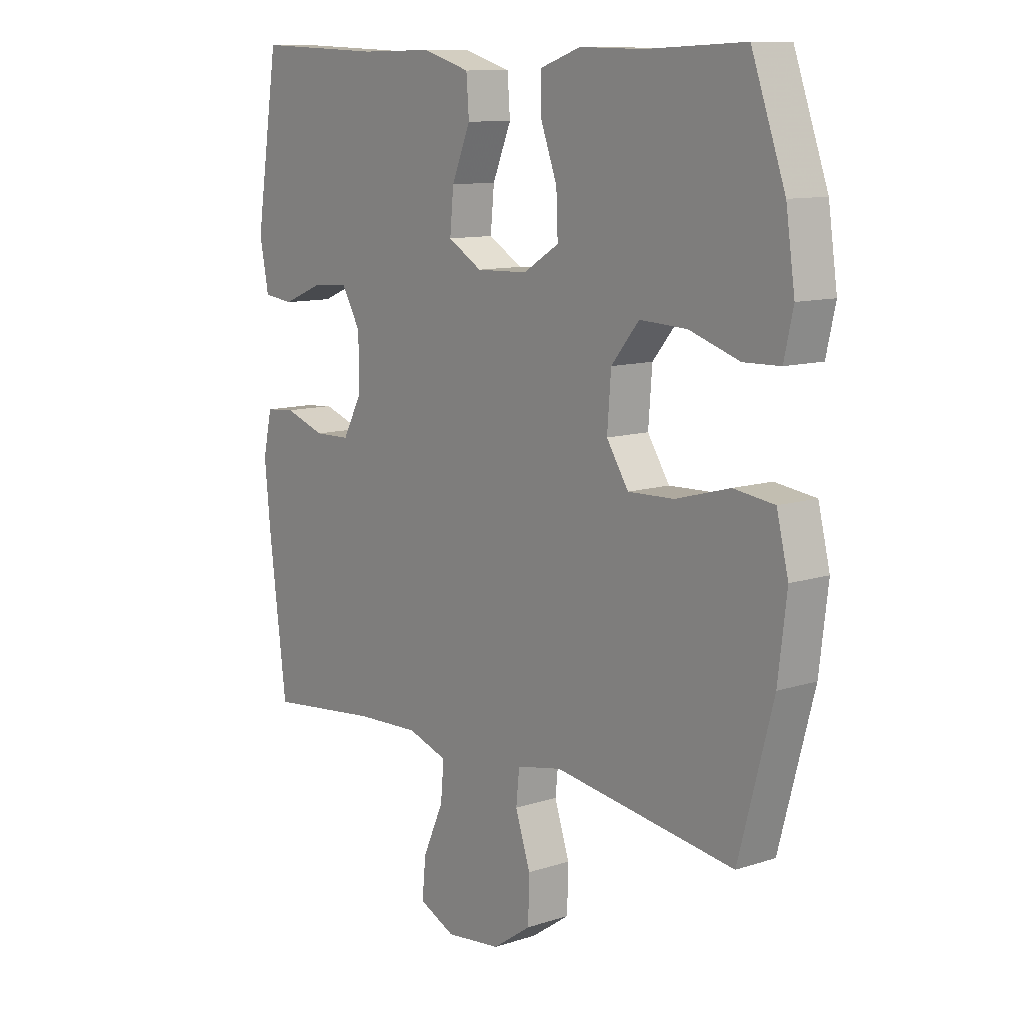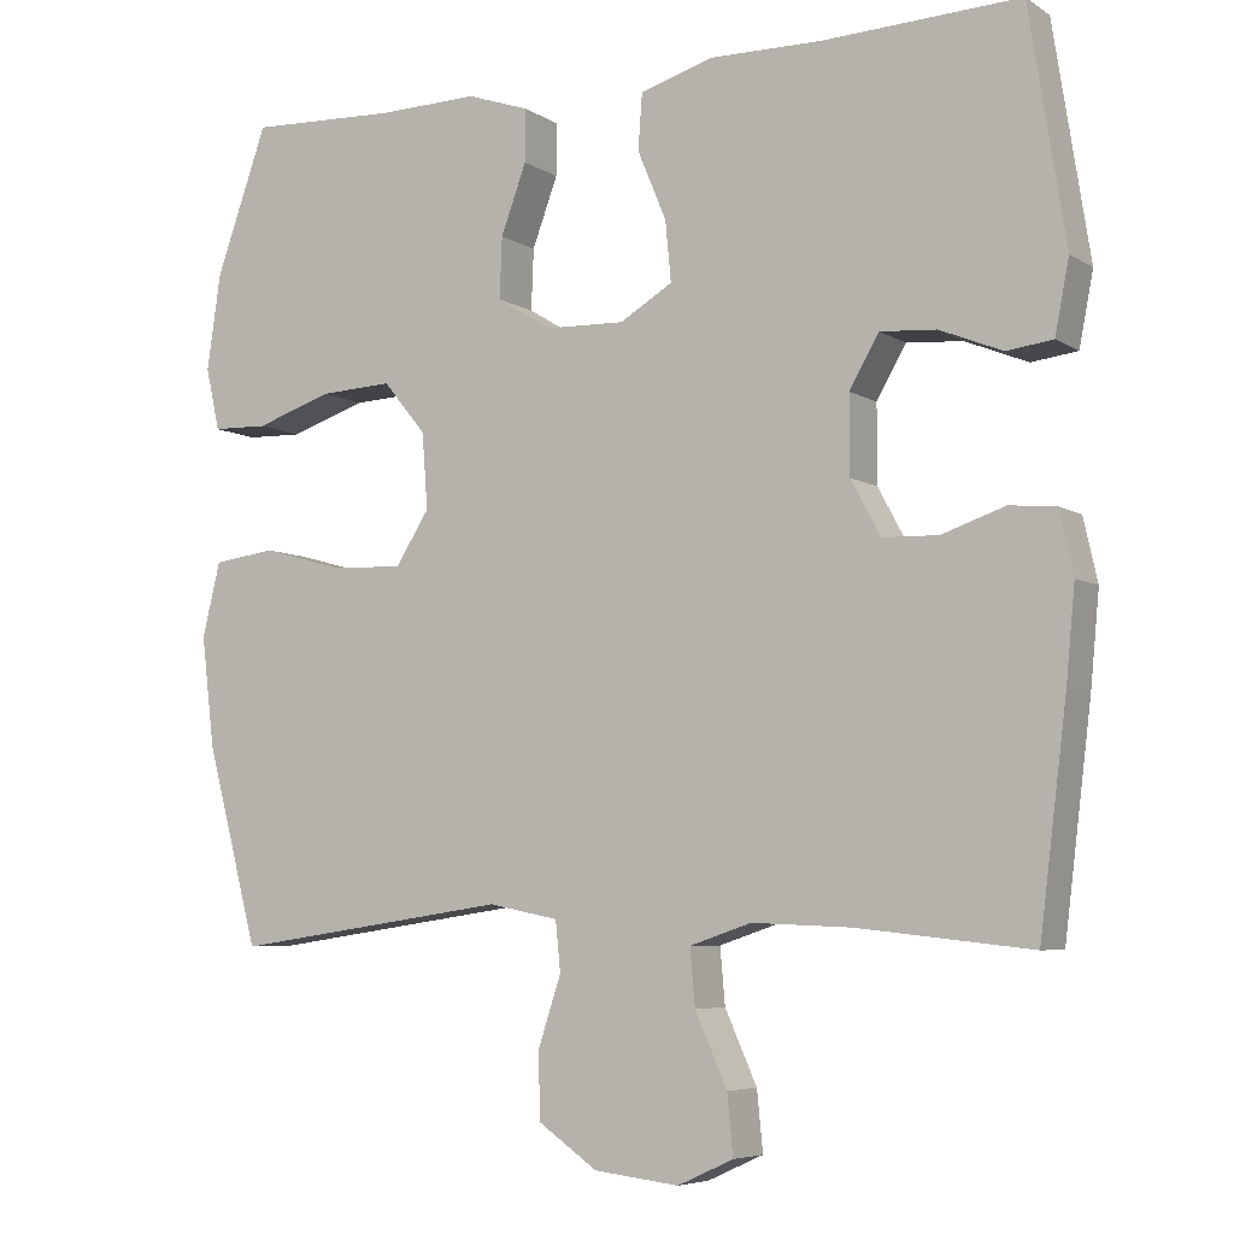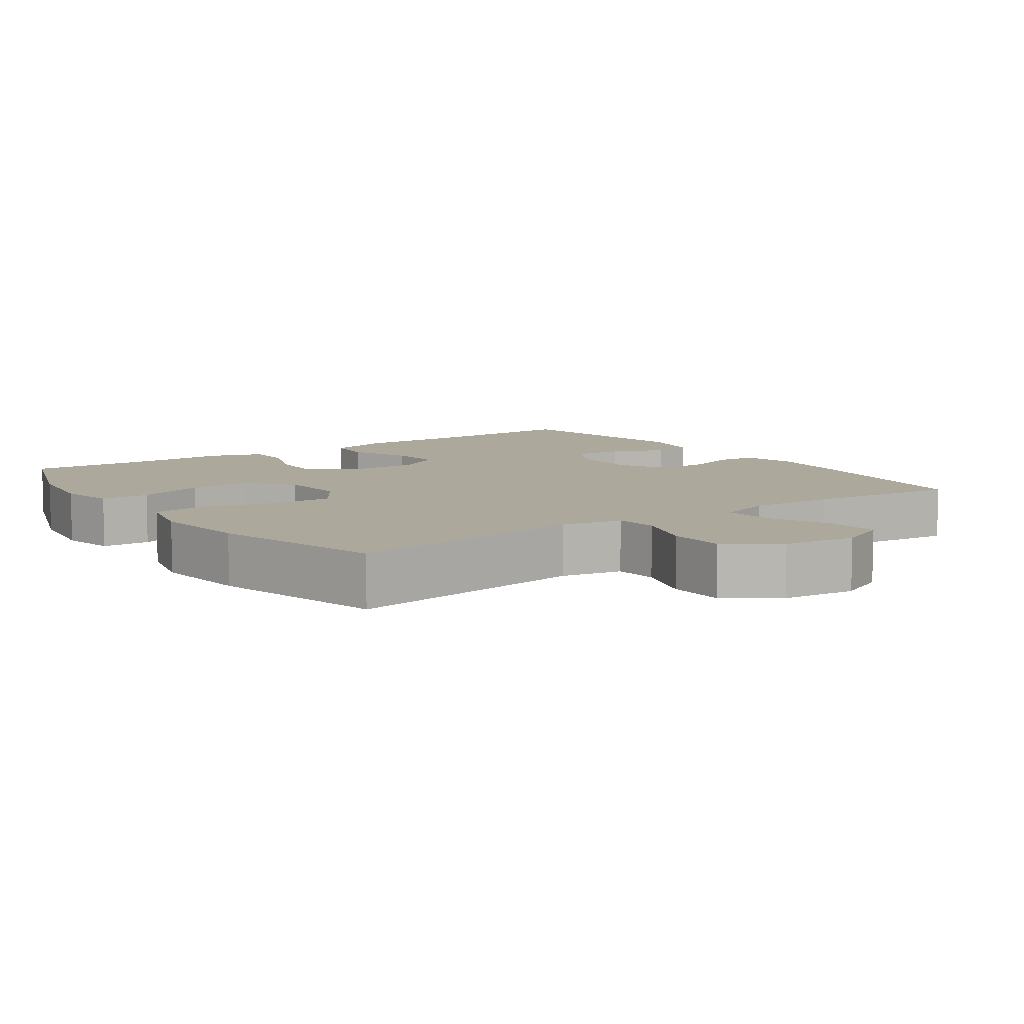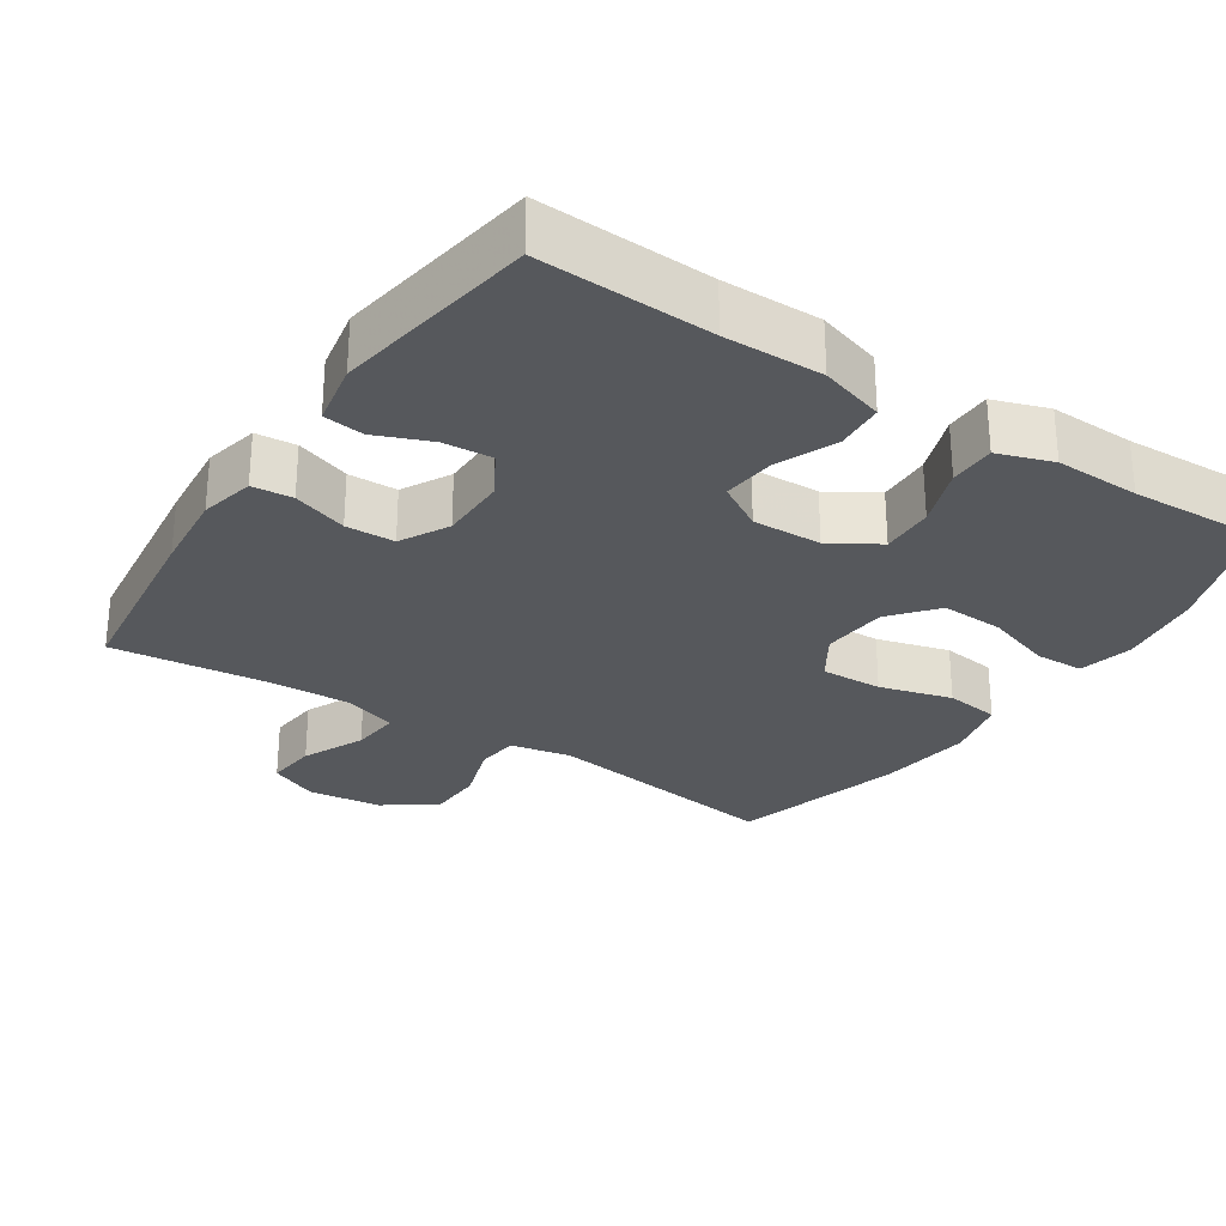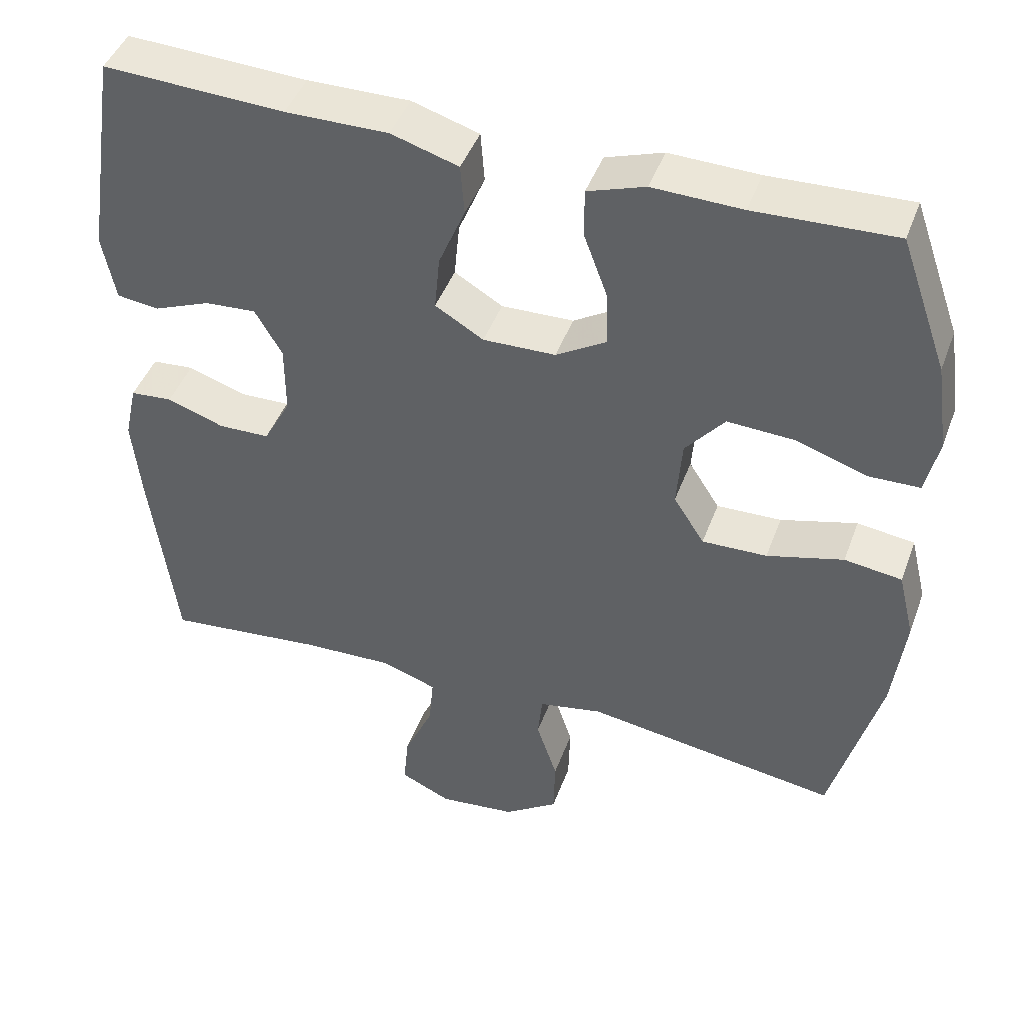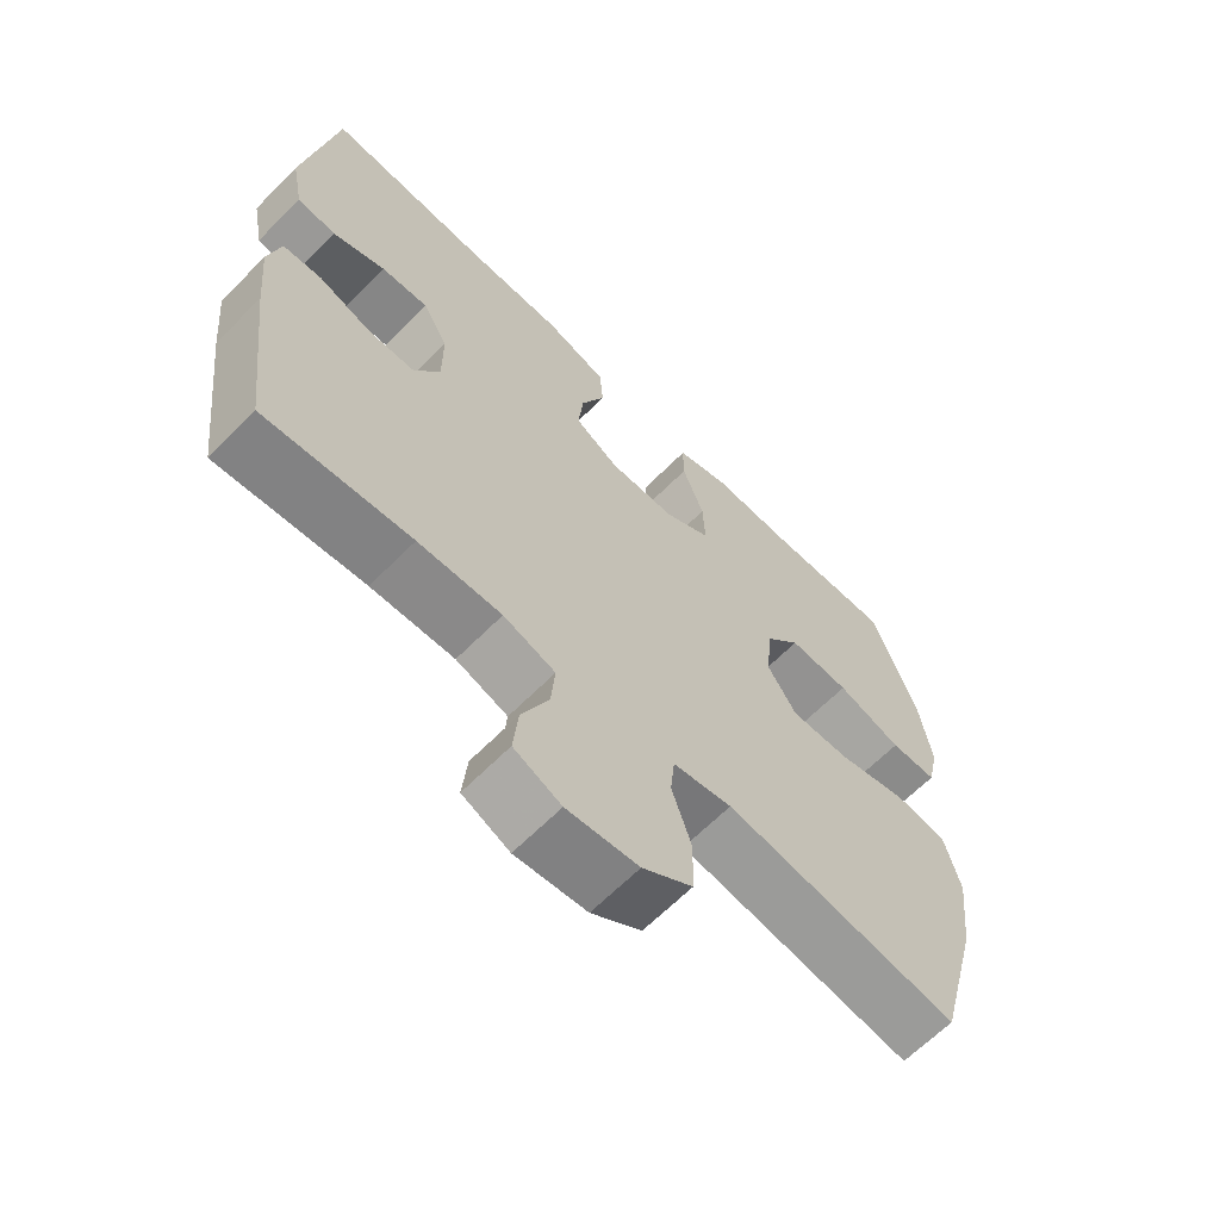
<metadata>
{"format":"obj","ext":"obj","renderer":"f3d","projection":"perspective","resolution":1024,"background":"white","views":[{"elev":10.8,"azim":51.2,"up":"+Z"},{"elev":-6.1,"azim":-150.0,"up":"+Z"},{"elev":8.5,"azim":144.9,"up":"+Y"},{"elev":-28.0,"azim":-33.5,"up":"+Y"},{"elev":44.9,"azim":19.7,"up":"+Z"},{"elev":-64.8,"azim":-44.7,"up":"+Z"}]}
</metadata>
<code>
v -0.5 0.07 0.5
v -0.26 0.07 0.49
v -0.124 0.07 0.492
v -0.035 0.07 0.465
v -0.03 0.07 0.398
v -0.065 0.07 0.314
v -0.072 0.07 0.241
v -0.008 0.07 0.203
v 0.088 0.07 0.206
v 0.155 0.07 0.247
v 0.152 0.07 0.321
v 0.121 0.07 0.405
v 0.121 0.07 0.469
v 0.197 0.07 0.495
v 0.315 0.07 0.492
v 0.5 0.07 0.5
v 0.563 0.07 0.323
v 0.58 0.07 0.206
v 0.563 0.07 0.13
v 0.495 0.07 0.128
v 0.401 0.07 0.159
v 0.313 0.07 0.163
v 0.261 0.07 0.1
v 0.254 0.07 0.008
v 0.295 0.07 -0.056
v 0.381 0.07 -0.053
v 0.482 0.07 -0.025
v 0.558 0.07 -0.035
v 0.58 0.07 -0.125
v 0.564 0.07 -0.259
v 0.5 0.07 -0.5
v 0.162 0.07 -0.451
v 0.077 0.07 -0.468
v 0.071 0.07 -0.528
v 0.099 0.07 -0.613
v 0.097 0.07 -0.693
v 0.025 0.07 -0.743
v -0.078 0.07 -0.755
v -0.146 0.07 -0.724
v -0.139 0.07 -0.652
v -0.1 0.07 -0.565
v -0.094 0.07 -0.497
v -0.169 0.07 -0.472
v -0.289 0.07 -0.477
v -0.5 0.07 -0.5
v -0.533 0.07 -0.235
v -0.544 0.07 -0.121
v -0.527 0.07 -0.045
v -0.471 0.07 -0.04
v -0.395 0.07 -0.066
v -0.327 0.07 -0.064
v -0.291 0.07 0.003
v -0.291 0.07 0.097
v -0.327 0.07 0.159
v -0.395 0.07 0.154
v -0.471 0.07 0.123
v -0.527 0.07 0.13
v -0.544 0.07 0.218
v -0.5 0 0.5
v -0.26 0 0.49
v -0.124 0 0.492
v -0.035 0 0.465
v -0.03 0 0.398
v -0.065 0 0.314
v -0.072 0 0.241
v -0.008 0 0.203
v 0.088 0 0.206
v 0.155 0 0.247
v 0.152 0 0.321
v 0.121 0 0.405
v 0.121 0 0.469
v 0.197 0 0.495
v 0.315 0 0.492
v 0.5 0 0.5
v 0.563 0 0.323
v 0.58 0 0.206
v 0.563 0 0.13
v 0.495 0 0.128
v 0.401 0 0.159
v 0.313 0 0.163
v 0.261 0 0.1
v 0.254 0 0.008
v 0.295 0 -0.056
v 0.381 0 -0.053
v 0.482 0 -0.025
v 0.558 0 -0.035
v 0.58 0 -0.125
v 0.564 0 -0.259
v 0.5 0 -0.5
v 0.162 0 -0.451
v 0.077 0 -0.468
v 0.071 0 -0.528
v 0.099 0 -0.613
v 0.097 0 -0.693
v 0.025 0 -0.743
v -0.078 0 -0.755
v -0.146 0 -0.724
v -0.139 0 -0.652
v -0.1 0 -0.565
v -0.094 0 -0.497
v -0.169 0 -0.472
v -0.289 0 -0.477
v -0.5 0 -0.5
v -0.533 0 -0.235
v -0.544 0 -0.121
v -0.527 0 -0.045
v -0.471 0 -0.04
v -0.395 0 -0.066
v -0.327 0 -0.064
v -0.291 0 0.003
v -0.291 0 0.097
v -0.327 0 0.159
v -0.395 0 0.154
v -0.471 0 0.123
v -0.527 0 0.13
v -0.544 0 0.218
f 58 1 2
f 57 58 2
f 56 57 2
f 55 56 2
f 4 5 6
f 3 4 6
f 2 3 6
f 55 2 6
f 54 55 6
f 53 54 6 7
f 52 53 7 8
f 51 52 8 9
f 48 49 50
f 47 48 50
f 46 47 50
f 45 46 50
f 44 45 50
f 43 44 50 51
f 51 9 10
f 43 51 10
f 42 43 10
f 39 40 41
f 38 39 41
f 37 38 41
f 36 37 41
f 35 36 41
f 34 35 41
f 33 34 41 42
f 32 33 42 10
f 30 31 32
f 29 30 32
f 28 29 32
f 27 28 32
f 26 27 32
f 25 26 32
f 24 25 32
f 23 24 32 10
f 19 20 21
f 18 19 21
f 17 18 21
f 16 17 21
f 15 16 21
f 15 21 22
f 14 15 22
f 13 14 22
f 12 13 22
f 11 12 22
f 10 11 22 23
f 60 59 116
f 60 116 115
f 60 115 114
f 60 114 113
f 64 63 62
f 64 62 61
f 64 61 60
f 64 60 113
f 64 113 112
f 65 64 112 111
f 66 65 111 110
f 67 66 110 109
f 108 107 106
f 108 106 105
f 108 105 104
f 108 104 103
f 108 103 102
f 109 108 102 101
f 68 67 109
f 68 109 101
f 68 101 100
f 99 98 97
f 99 97 96
f 99 96 95
f 99 95 94
f 99 94 93
f 99 93 92
f 100 99 92 91
f 68 100 91 90
f 90 89 88
f 90 88 87
f 90 87 86
f 90 86 85
f 90 85 84
f 90 84 83
f 90 83 82
f 68 90 82 81
f 79 78 77
f 79 77 76
f 79 76 75
f 79 75 74
f 79 74 73
f 80 79 73
f 80 73 72
f 80 72 71
f 80 71 70
f 80 70 69
f 81 80 69 68
f 1 59 60 2
f 2 60 61 3
f 3 61 62 4
f 4 62 63 5
f 5 63 64 6
f 6 64 65 7
f 7 65 66 8
f 8 66 67 9
f 9 67 68 10
f 10 68 69 11
f 11 69 70 12
f 12 70 71 13
f 13 71 72 14
f 14 72 73 15
f 15 73 74 16
f 16 74 75 17
f 17 75 76 18
f 18 76 77 19
f 19 77 78 20
f 20 78 79 21
f 21 79 80 22
f 22 80 81 23
f 23 81 82 24
f 24 82 83 25
f 25 83 84 26
f 26 84 85 27
f 27 85 86 28
f 28 86 87 29
f 29 87 88 30
f 30 88 89 31
f 31 89 90 32
f 32 90 91 33
f 33 91 92 34
f 34 92 93 35
f 35 93 94 36
f 36 94 95 37
f 37 95 96 38
f 38 96 97 39
f 39 97 98 40
f 40 98 99 41
f 41 99 100 42
f 42 100 101 43
f 43 101 102 44
f 44 102 103 45
f 45 103 104 46
f 46 104 105 47
f 47 105 106 48
f 48 106 107 49
f 49 107 108 50
f 50 108 109 51
f 51 109 110 52
f 52 110 111 53
f 53 111 112 54
f 54 112 113 55
f 55 113 114 56
f 56 114 115 57
f 57 115 116 58
f 58 116 59 1

</code>
